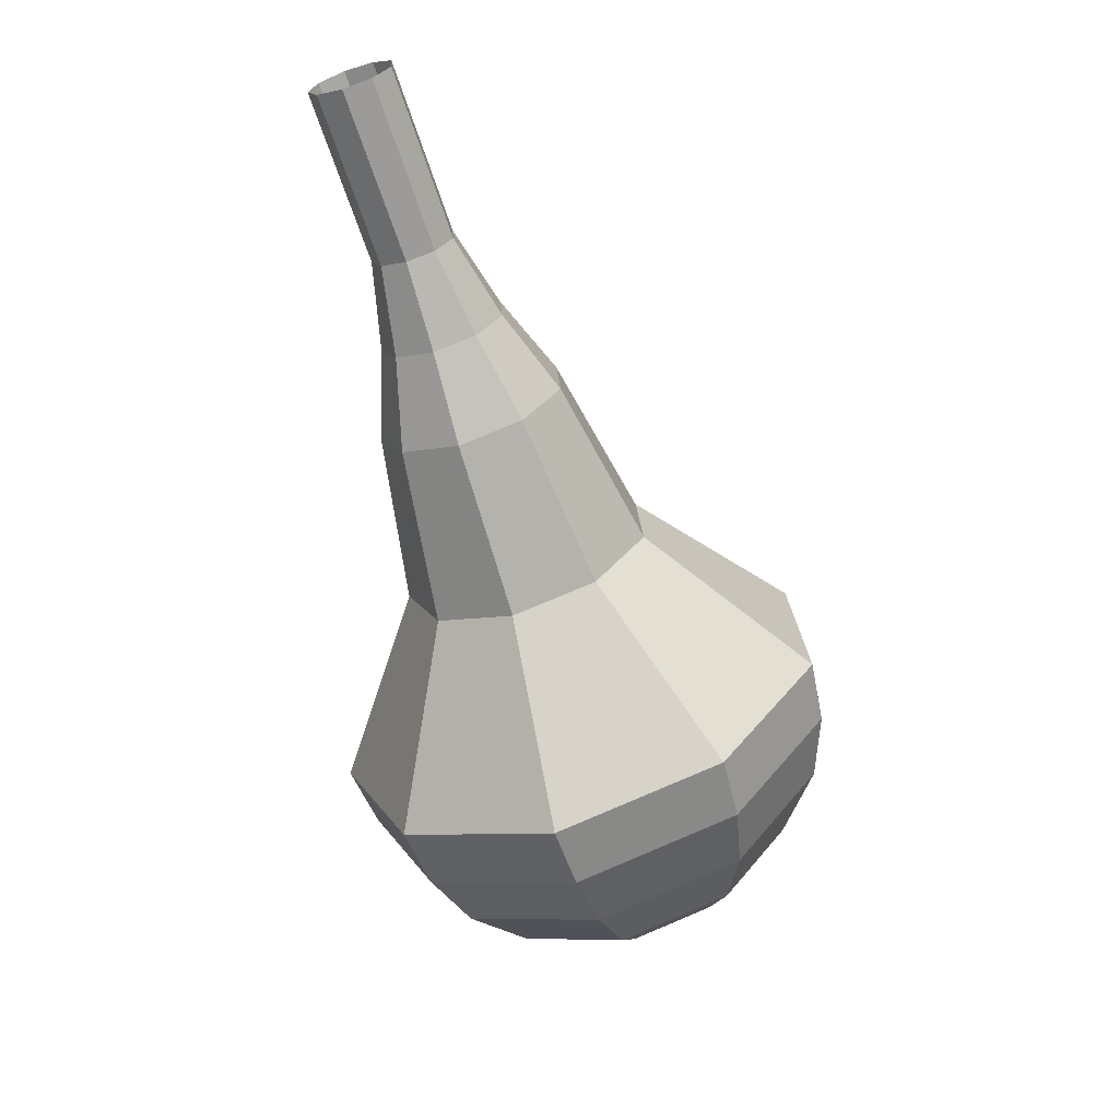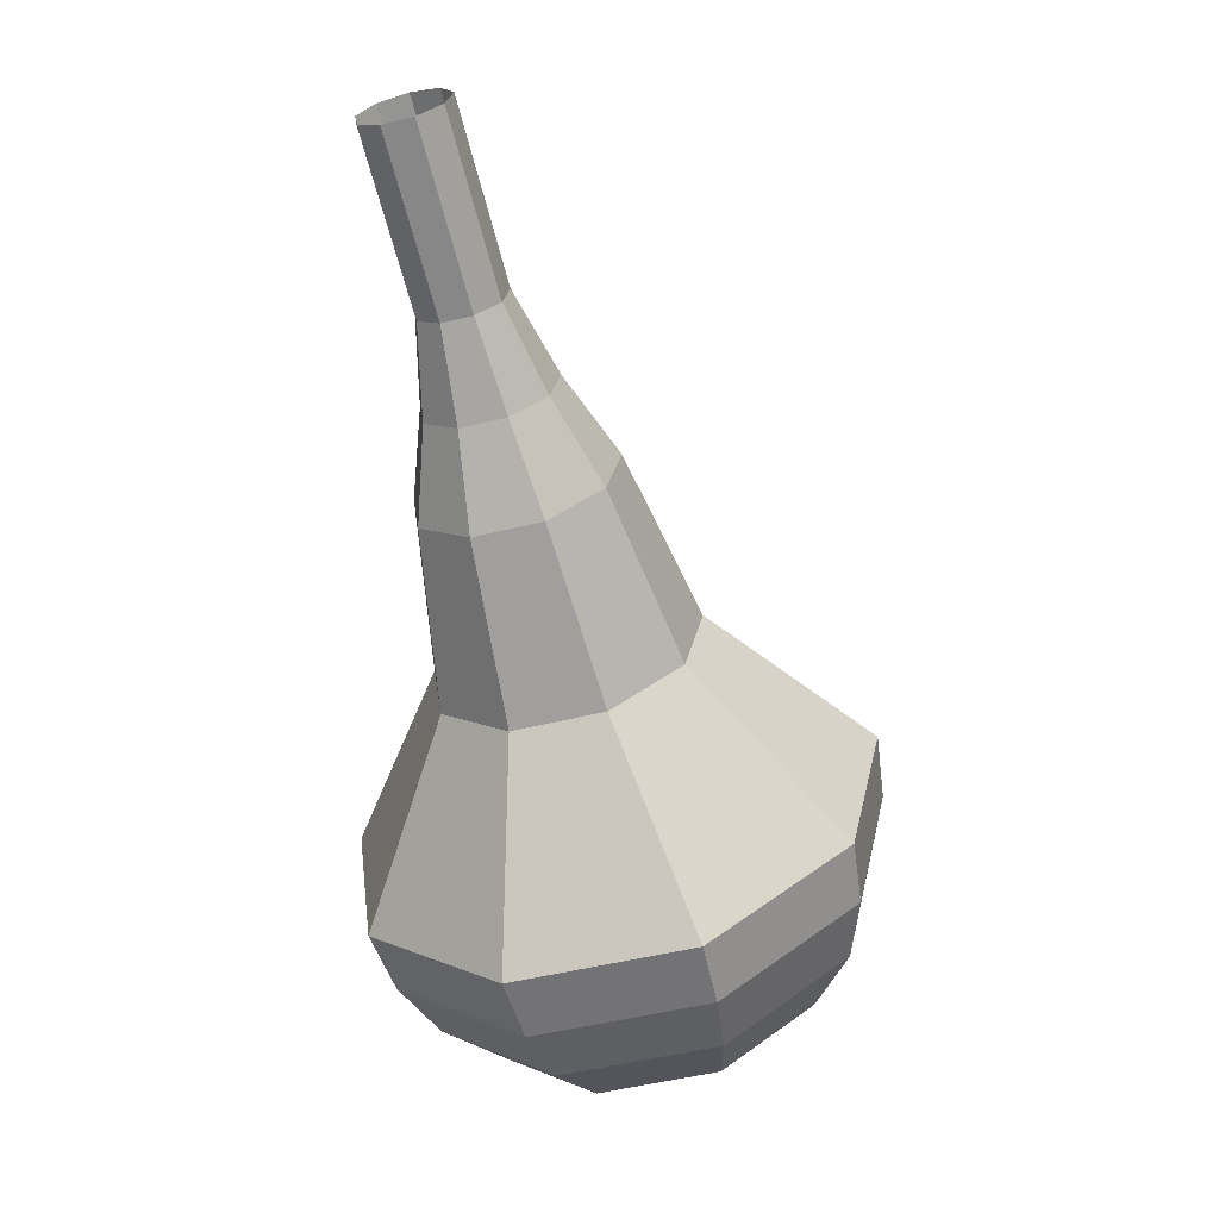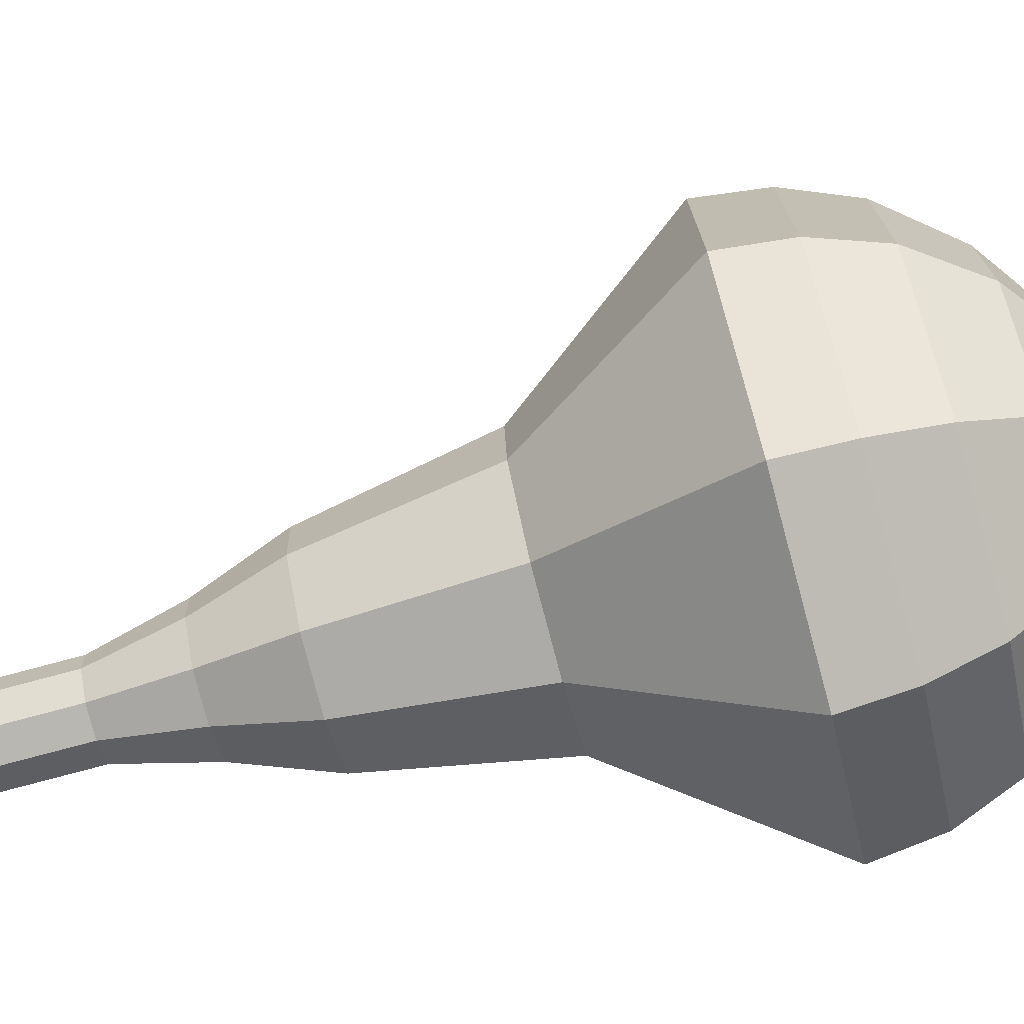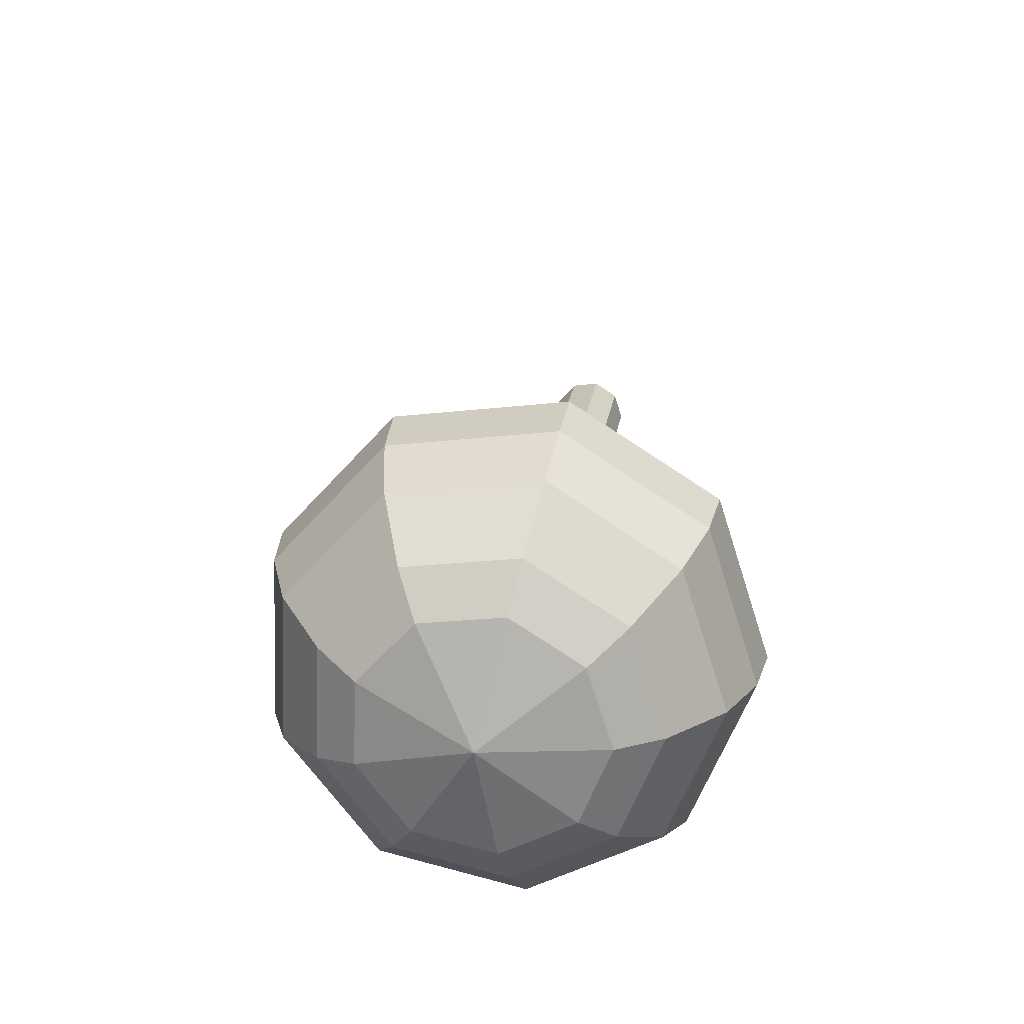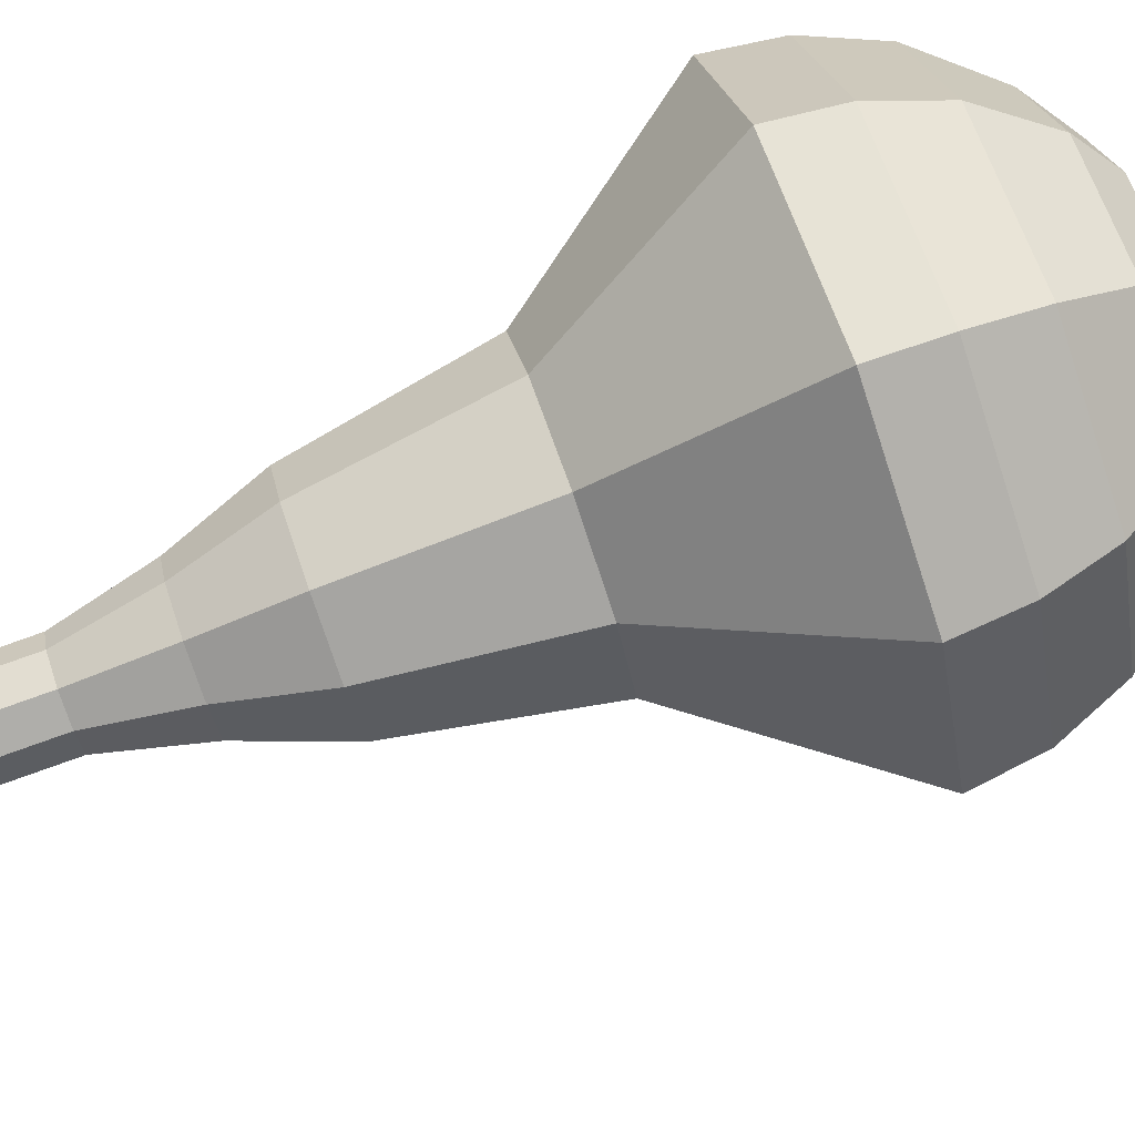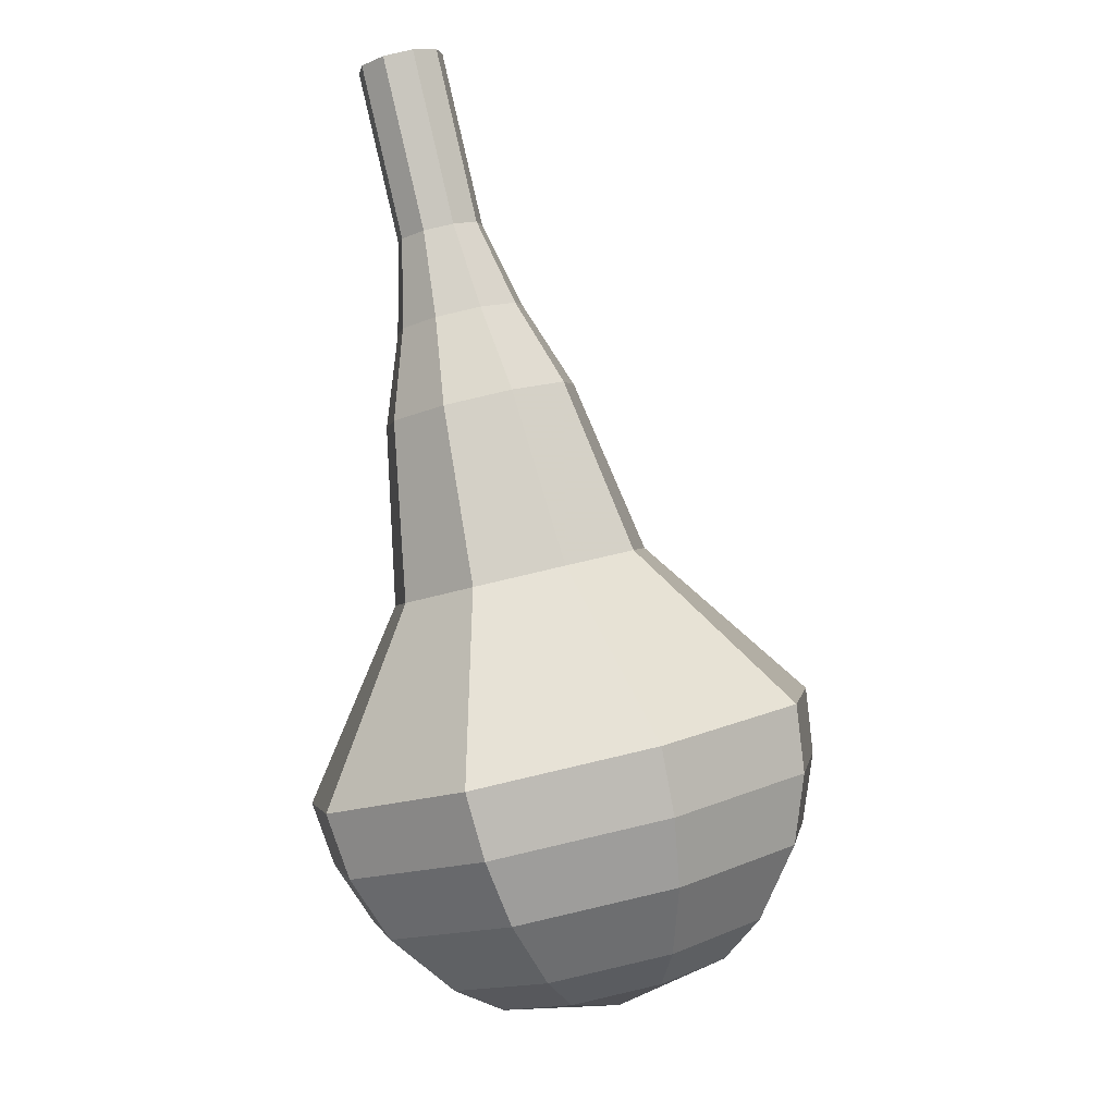
<metadata>
{"format":"obj","ext":"obj","renderer":"f3d","projection":"perspective","resolution":1024,"background":"white","views":[{"elev":42.6,"azim":-164.7,"up":"+Z"},{"elev":5.5,"azim":97.3,"up":"+Z"},{"elev":51.3,"azim":103.2,"up":"+Y"},{"elev":-44.1,"azim":-98.2,"up":"+Z"},{"elev":-60.0,"azim":128.5,"up":"+Y"},{"elev":-22.5,"azim":94.0,"up":"+Z"}]}
</metadata>
<code>
g tube1
v 160.2 152.1 177.2
v 160.7 151.5 176.9
v 160.7 150.6 176.7
v 160.2 149.9 176.8
v 159.4 149.7 177
v 158.8 150.1 177.4
v 158.5 150.9 177.7
v 158.8 151.7 177.7
v 159.5 152.1 177.6
v 160.2 152.1 177.2
v 159.3 152.6 174.9
v 159.8 152 174.6
v 159.8 151.1 174.4
v 159.3 150.4 174.5
v 158.5 150.2 174.8
v 157.8 150.6 175.1
v 157.5 151.4 175.4
v 157.8 152.2 175.5
v 158.5 152.6 175.3
v 159.3 152.6 174.9
v 158.3 153.1 172.7
v 158.8 152.5 172.3
v 158.8 151.6 172.1
v 158.3 151 172.2
v 157.5 150.7 172.5
v 156.8 151.1 172.8
v 156.6 151.9 173.1
v 156.9 152.7 173.2
v 157.5 153.2 173
v 158.3 153.1 172.7
v 157.7 154.1 170.4
v 158.4 153.2 169.9
v 158.4 152 169.6
v 157.6 151 169.7
v 156.5 150.6 170.1
v 155.4 151.2 170.7
v 155 152.3 171.1
v 155.5 153.5 171.2
v 156.5 154.2 170.9
v 157.7 154.1 170.4
v 157.1 155.5 168.1
v 158.3 154.1 167.3
v 158.3 152.2 166.9
v 157.1 150.7 167.1
v 155.4 150.2 167.7
v 153.8 151 168.5
v 153.2 152.8 169.2
v 153.8 154.6 169.3
v 155.4 155.6 168.9
v 157.1 155.5 168.1
v 155.7 157.3 163.6
v 157.2 155.5 162.5
v 157.2 153 162
v 155.6 151 162.2
v 153.3 150.3 163
v 151.2 151.4 164.1
v 150.4 153.7 164.9
v 151.3 156.1 165.1
v 153.3 157.5 164.6
v 155.7 157.3 163.6
v 155.5 161.6 159
v 158.5 158 156.9
v 158.5 153 155.8
v 155.4 148.9 156.2
v 150.8 147.7 157.9
v 146.7 149.9 160.1
v 145.1 154.4 161.8
v 146.7 159.3 162.2
v 150.8 162.1 161.1
v 155.5 161.6 159
v 154.7 161.8 157.3
v 157.6 158.3 155.3
v 157.6 153.5 154.2
v 154.6 149.5 154.6
v 150.1 148.3 156.2
v 146.1 150.4 158.4
v 144.6 154.8 160
v 146.2 159.5 160.4
v 150.2 162.3 159.3
v 154.7 161.8 157.3
v 153.6 161.5 155.6
v 156.2 158.4 153.8
v 156.2 154 152.9
v 153.6 150.5 153.2
v 149.5 149.4 154.7
v 146 151.3 156.6
v 144.6 155.3 158
v 146 159.5 158.4
v 149.6 161.9 157.4
v 153.6 161.5 155.6
v 152.2 160.5 153.9
v 154.2 158.1 152.6
v 154.2 154.8 151.8
v 152.1 152.1 152.1
v 149 151.3 153.2
v 146.3 152.7 154.6
v 145.3 155.8 155.8
v 146.4 159 156
v 149.1 160.8 155.3
v 152.2 160.5 153.9
v 151.2 159.5 153.1
v 152.7 157.8 152.1
v 152.7 155.4 151.5
v 151.2 153.4 151.7
v 148.9 152.8 152.5
v 146.9 153.8 153.6
v 146.2 156 154.4
v 147 158.4 154.6
v 148.9 159.8 154.1
v 151.2 159.5 153.1
v 149.2 156.5 152.2
v 149.2 156.5 152.2
v 149.2 156.5 152.2
v 149.2 156.5 152.2
v 149.2 156.5 152.2
v 149.2 156.5 152.2
v 149.2 156.5 152.2
v 149.2 156.5 152.2
v 149.2 156.5 152.2
v 149.2 156.5 152.2
f 1 2 12
f 12 11 1
f 2 3 13
f 13 12 2
f 3 4 14
f 14 13 3
f 4 5 15
f 15 14 4
f 5 6 16
f 16 15 5
f 6 7 17
f 17 16 6
f 7 8 18
f 18 17 7
f 8 9 19
f 19 18 8
f 9 10 20
f 20 19 9
f 11 12 22
f 22 21 11
f 12 13 23
f 23 22 12
f 13 14 24
f 24 23 13
f 14 15 25
f 25 24 14
f 15 16 26
f 26 25 15
f 16 17 27
f 27 26 16
f 17 18 28
f 28 27 17
f 18 19 29
f 29 28 18
f 19 20 30
f 30 29 19
f 21 22 32
f 32 31 21
f 22 23 33
f 33 32 22
f 23 24 34
f 34 33 23
f 24 25 35
f 35 34 24
f 25 26 36
f 36 35 25
f 26 27 37
f 37 36 26
f 27 28 38
f 38 37 27
f 28 29 39
f 39 38 28
f 29 30 40
f 40 39 29
f 31 32 42
f 42 41 31
f 32 33 43
f 43 42 32
f 33 34 44
f 44 43 33
f 34 35 45
f 45 44 34
f 35 36 46
f 46 45 35
f 36 37 47
f 47 46 36
f 37 38 48
f 48 47 37
f 38 39 49
f 49 48 38
f 39 40 50
f 50 49 39
f 41 42 52
f 52 51 41
f 42 43 53
f 53 52 42
f 43 44 54
f 54 53 43
f 44 45 55
f 55 54 44
f 45 46 56
f 56 55 45
f 46 47 57
f 57 56 46
f 47 48 58
f 58 57 47
f 48 49 59
f 59 58 48
f 49 50 60
f 60 59 49
f 51 52 62
f 62 61 51
f 52 53 63
f 63 62 52
f 53 54 64
f 64 63 53
f 54 55 65
f 65 64 54
f 55 56 66
f 66 65 55
f 56 57 67
f 67 66 56
f 57 58 68
f 68 67 57
f 58 59 69
f 69 68 58
f 59 60 70
f 70 69 59
f 61 62 72
f 72 71 61
f 62 63 73
f 73 72 62
f 63 64 74
f 74 73 63
f 64 65 75
f 75 74 64
f 65 66 76
f 76 75 65
f 66 67 77
f 77 76 66
f 67 68 78
f 78 77 67
f 68 69 79
f 79 78 68
f 69 70 80
f 80 79 69
f 71 72 82
f 82 81 71
f 72 73 83
f 83 82 72
f 73 74 84
f 84 83 73
f 74 75 85
f 85 84 74
f 75 76 86
f 86 85 75
f 76 77 87
f 87 86 76
f 77 78 88
f 88 87 77
f 78 79 89
f 89 88 78
f 79 80 90
f 90 89 79
f 81 82 92
f 92 91 81
f 82 83 93
f 93 92 82
f 83 84 94
f 94 93 83
f 84 85 95
f 95 94 84
f 85 86 96
f 96 95 85
f 86 87 97
f 97 96 86
f 87 88 98
f 98 97 87
f 88 89 99
f 99 98 88
f 89 90 100
f 100 99 89
f 91 92 102
f 102 101 91
f 92 93 103
f 103 102 92
f 93 94 104
f 104 103 93
f 94 95 105
f 105 104 94
f 95 96 106
f 106 105 95
f 96 97 107
f 107 106 96
f 97 98 108
f 108 107 97
f 98 99 109
f 109 108 98
f 99 100 110
f 110 109 99
f 101 102 112
f 112 111 101
f 102 103 113
f 113 112 102
f 103 104 114
f 114 113 103
f 104 105 115
f 115 114 104
f 105 106 116
f 116 115 105
f 106 107 117
f 117 116 106
f 107 108 118
f 118 117 107
f 108 109 119
f 119 118 108
f 109 110 120
f 120 119 109
g

</code>
